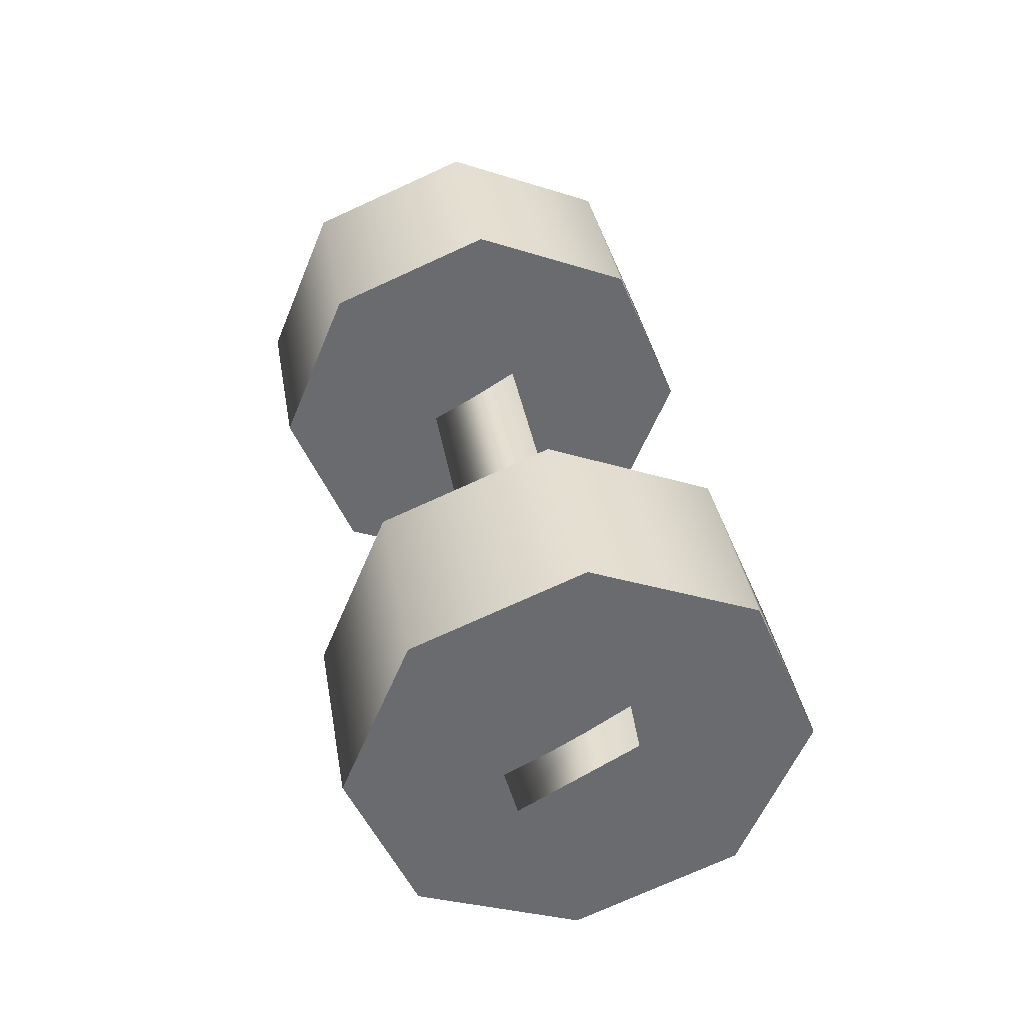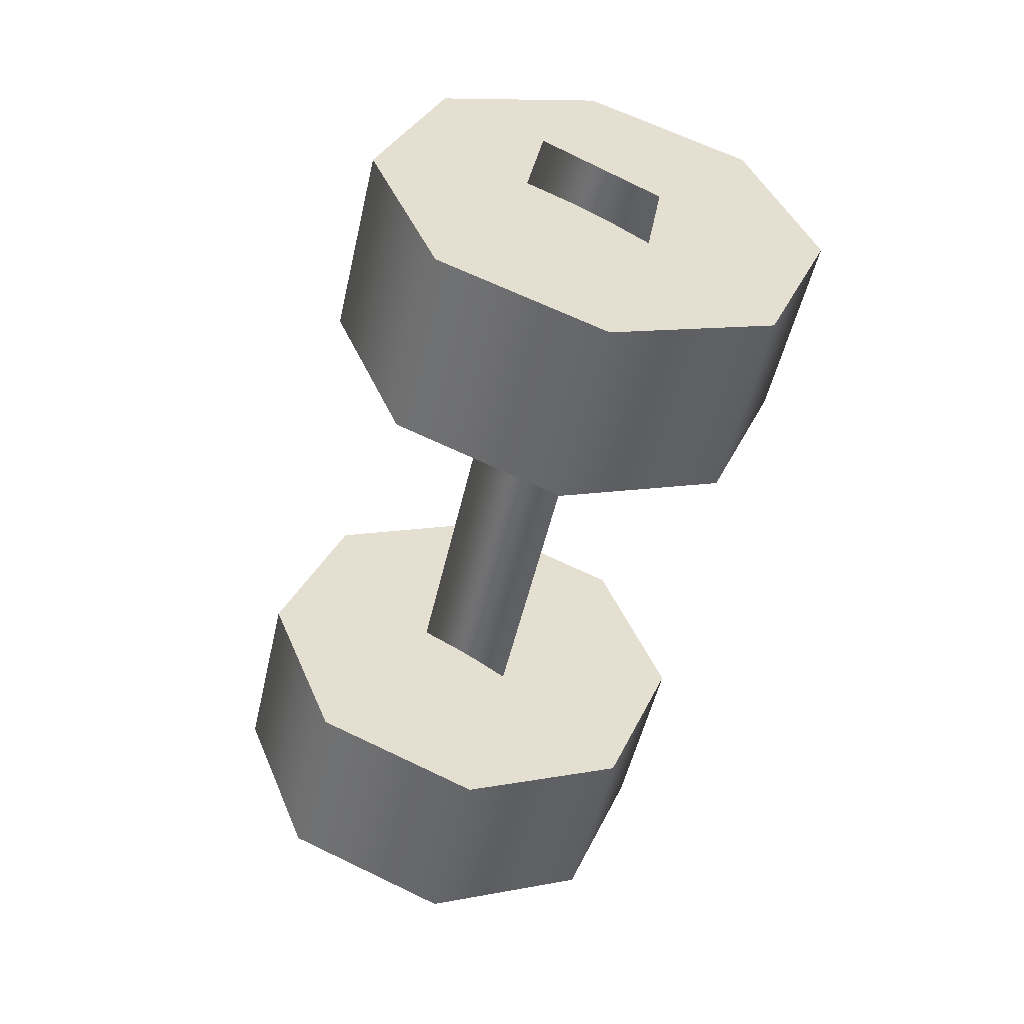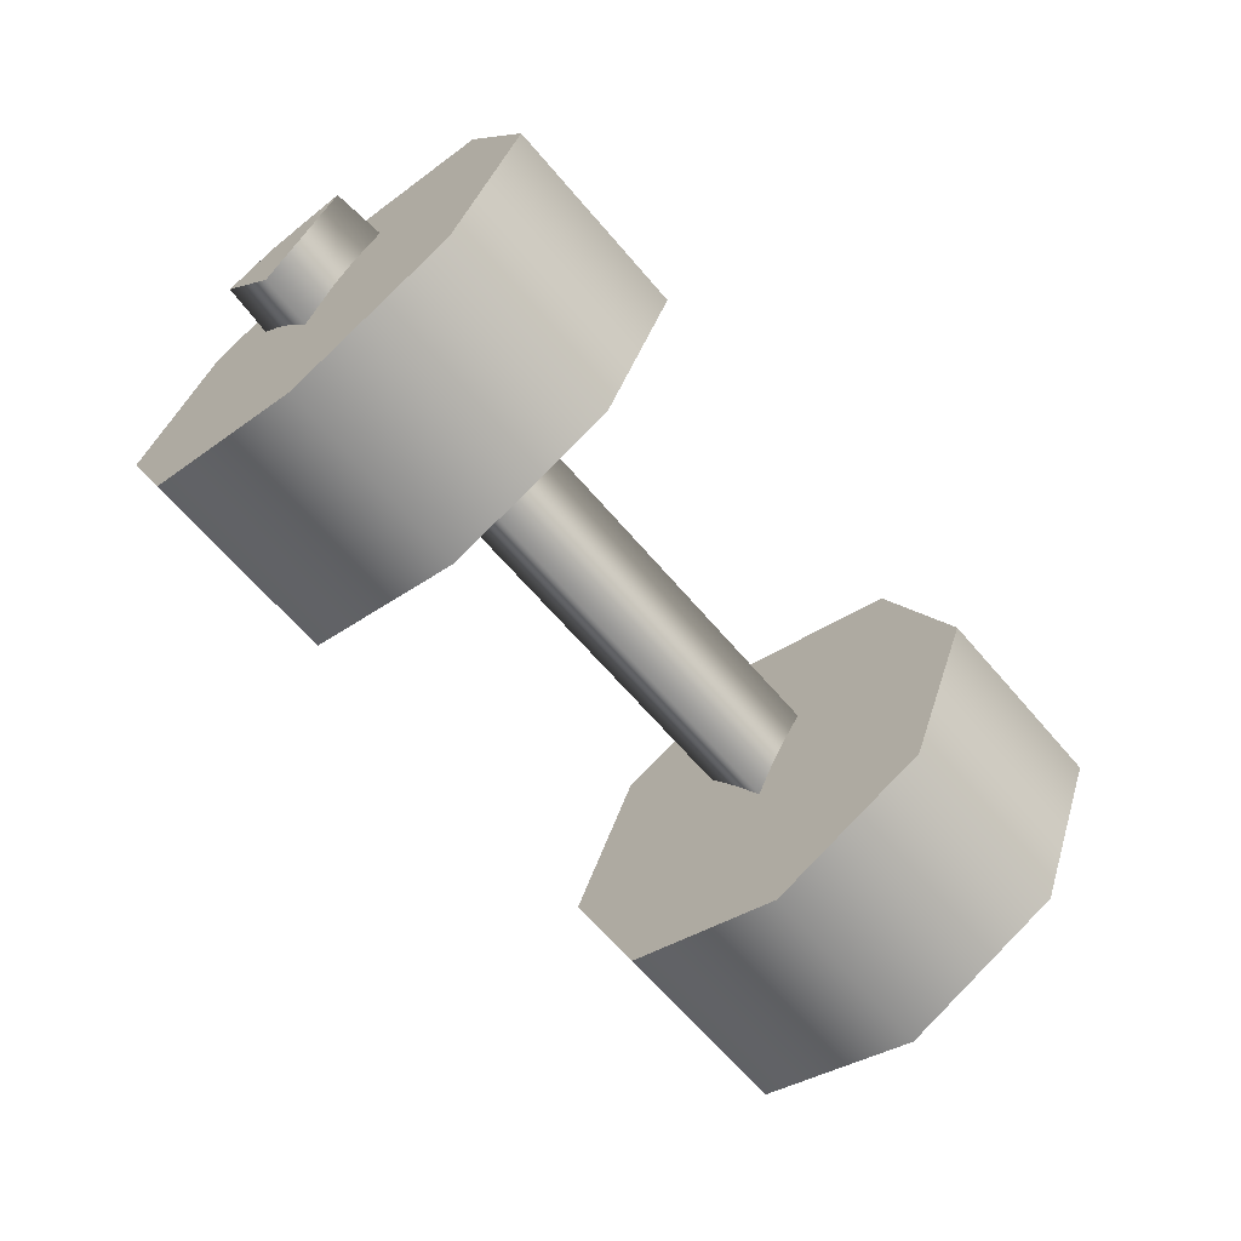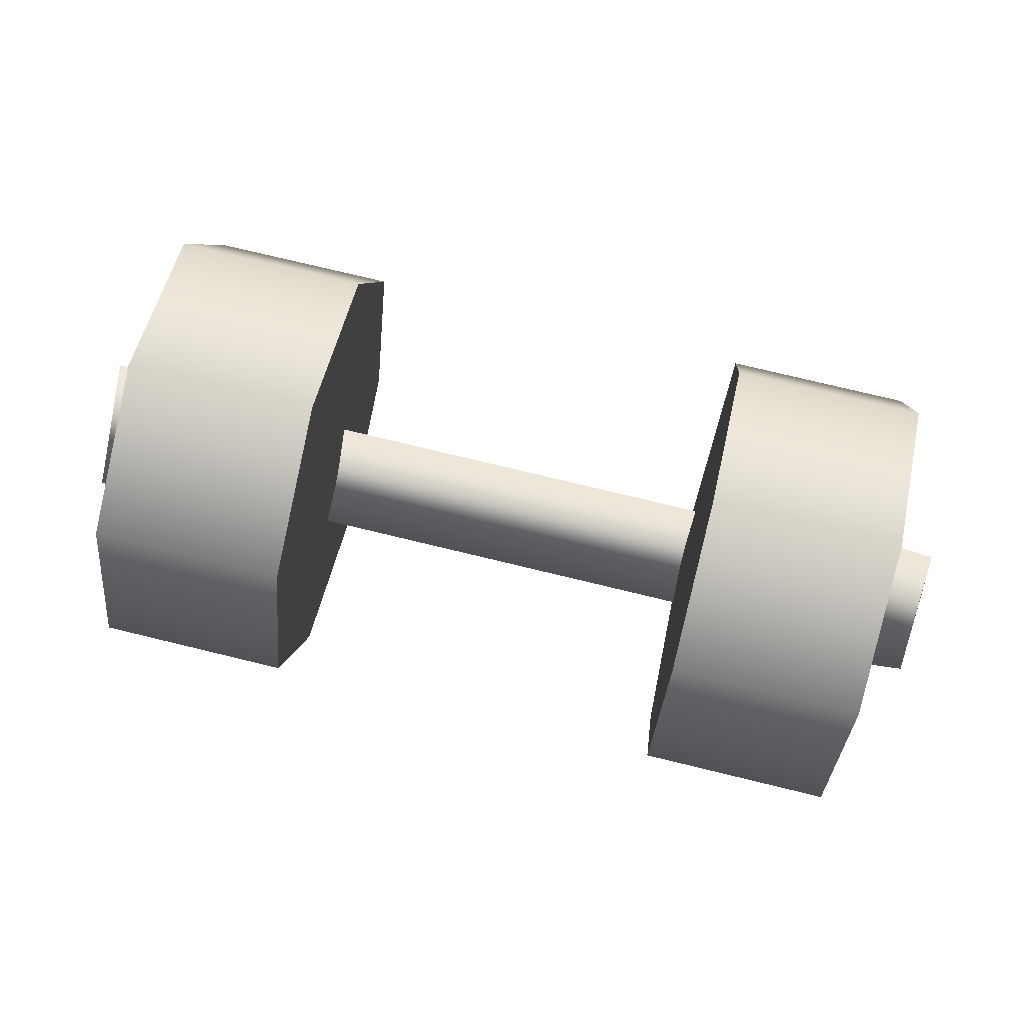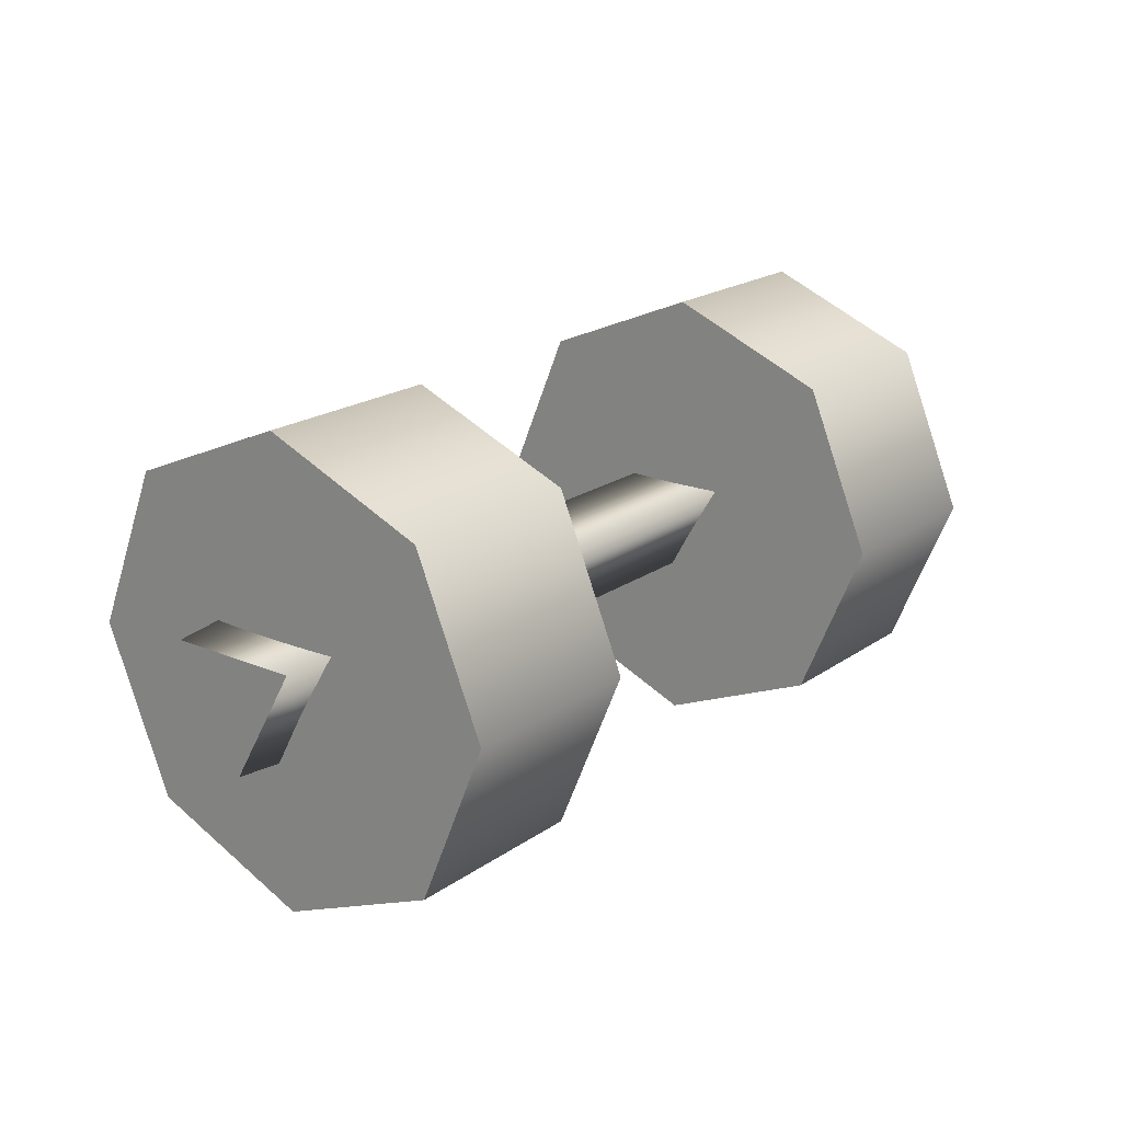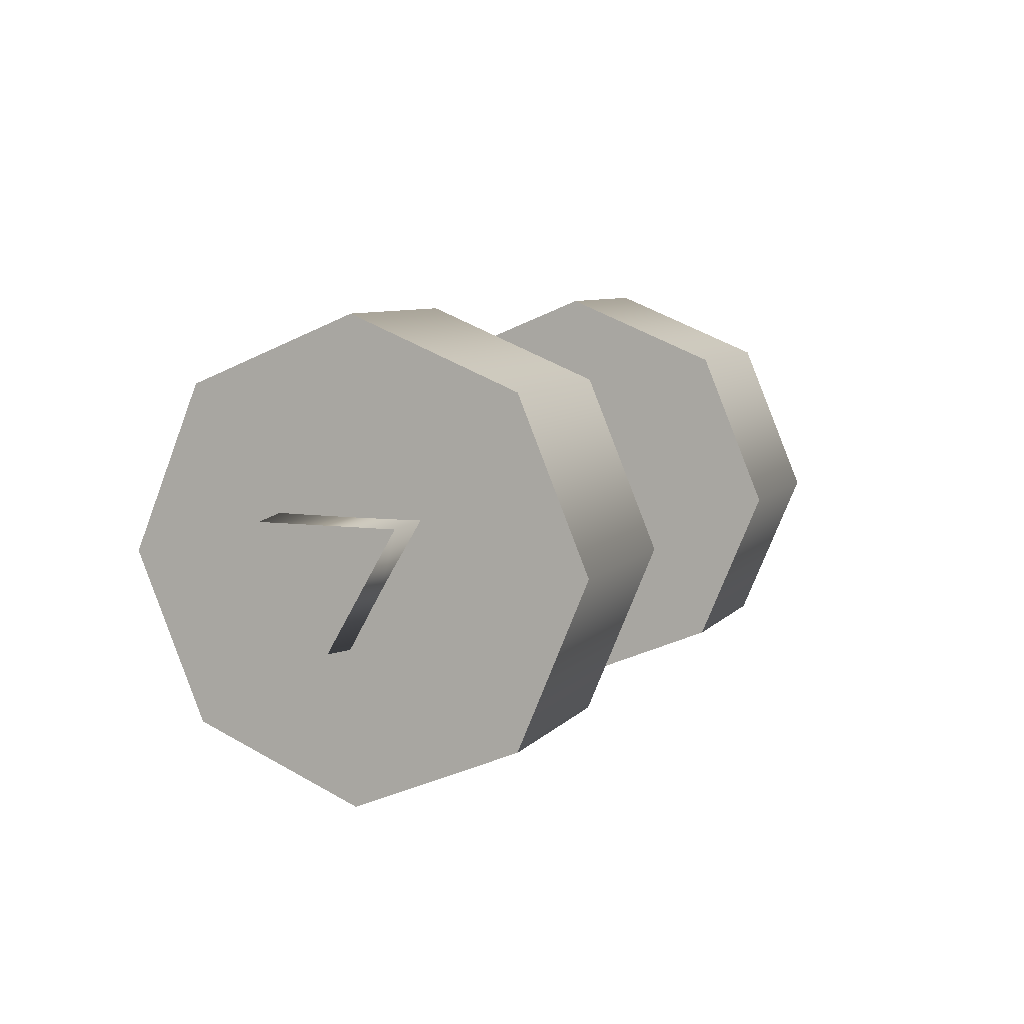
<metadata>
{"format":"obj","ext":"obj","renderer":"f3d","projection":"perspective","resolution":1024,"background":"white","views":[{"elev":37.1,"azim":80.3,"up":"+Z"},{"elev":-51.7,"azim":77.2,"up":"+Z"},{"elev":-65.2,"azim":130.5,"up":"+Y"},{"elev":75.6,"azim":13.6,"up":"+Z"},{"elev":19.8,"azim":128.2,"up":"+Y"},{"elev":7.5,"azim":-68.4,"up":"+Y"}]}
</metadata>
<code>
g default
v -2.595 0 0
v -2.515 1.029 -1.029
v -2.515 0 -1.456
v -2.515 -1.029 -1.029
v -2.515 -1.456 0
v -2.515 -1.029 1.029
v -2.515 0 1.456
v -2.515 1.029 1.029
v -2.515 1.456 0
v -1.223 0 0
v -1.303 1.029 -1.029
v -1.303 0 -1.456
v -1.303 -1.029 -1.029
v -1.303 -1.456 0
v -1.303 -1.029 1.029
v -1.303 0 1.456
v -1.303 1.029 1.029
v -1.303 1.456 0
v -1.32 0.2164 -0.3353
v -1.32 0.2164 0.3353
v -1.32 -0.3643 0
v 1.323 0.2164 -0.3353
v 1.323 0.2164 0.3353
v 1.323 -0.3643 0
v -2.897 0.02482 0
v 2.896 0.02005 0
v 2.857 0.2567 -0.4099
v 2.857 -0.4533 0
v 2.857 0.2567 0.4099
v -2.858 0.272 -0.4281
v -2.858 0.272 0.4281
v -2.858 -0.4695 0
v -2.309 0.2994 0.4757
v -2.309 0.2994 -0.4757
v -2.309 -0.5244 0
v 2.332 0.283 0.4555
v 2.332 -0.5059 0
v 2.332 0.283 -0.4555
v 1.215 0 0
v 1.296 1.021 -1.021
v 1.296 0 -1.444
v 1.296 -1.021 -1.021
v 1.296 -1.444 0
v 1.296 -1.021 1.021
v 1.296 0 1.444
v 1.296 1.021 1.021
v 1.296 1.444 0
v 2.579 0 0
v 2.499 1.021 -1.021
v 2.499 0 -1.444
v 2.499 -1.021 -1.021
v 2.499 -1.444 0
v 2.499 -1.021 1.021
v 2.499 0 1.444
v 2.499 1.021 1.021
v 2.499 1.444 0
g weight01COL:pCylinder19
f 9 1 8
f 6 1 5
f 2 1 9
f 5 1 4
f 3 1 2
f 8 1 7
f 7 1 6
f 4 1 3
f 2 11 12 3
f 3 12 13 4
f 4 13 14 5
f 5 14 15 6
f 6 15 16 7
f 7 16 17 8
f 8 17 18 9
f 9 18 11 2
f 12 11 10
f 13 12 10
f 14 13 10
f 15 14 10
f 16 15 10
f 17 16 10
f 18 17 10
f 11 18 10
f 23 22 19 20
f 24 23 20 21
f 22 24 21 19
f 37 38 27 28
f 36 37 28 29
f 38 36 29 27
f 33 34 30 31
f 35 33 31 32
f 34 35 32 30
f 28 27 26
f 29 28 26
f 27 29 26
f 25 31 30
f 25 32 31
f 25 30 32
f 40 41 39
f 41 42 39
f 42 43 39
f 43 44 39
f 44 45 39
f 45 46 39
f 46 47 39
f 47 40 39
f 40 49 50 41
f 41 50 51 42
f 42 51 52 43
f 43 52 53 44
f 44 53 54 45
f 45 54 55 46
f 46 55 56 47
f 47 56 49 40
f 50 49 48
f 51 50 48
f 52 51 48
f 53 52 48
f 54 53 48
f 55 54 48
f 56 55 48
f 49 56 48

</code>
